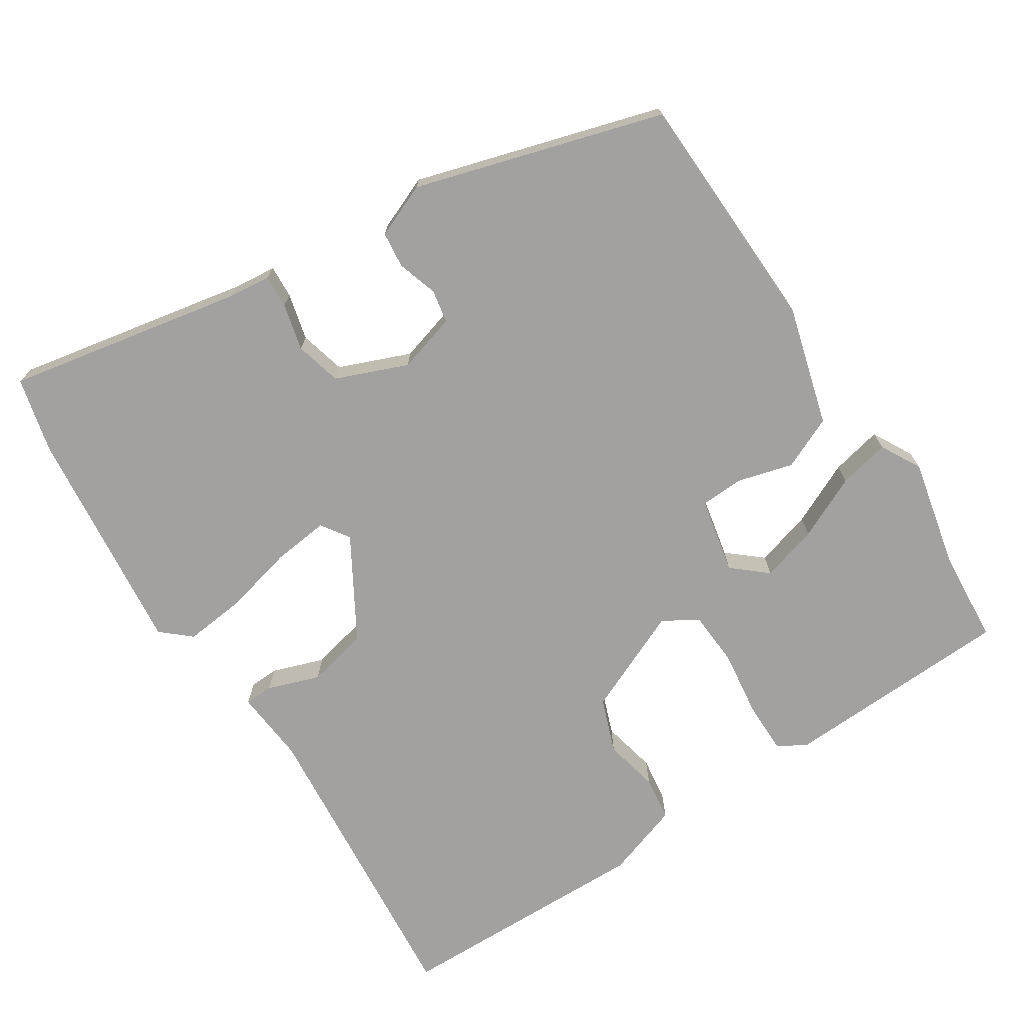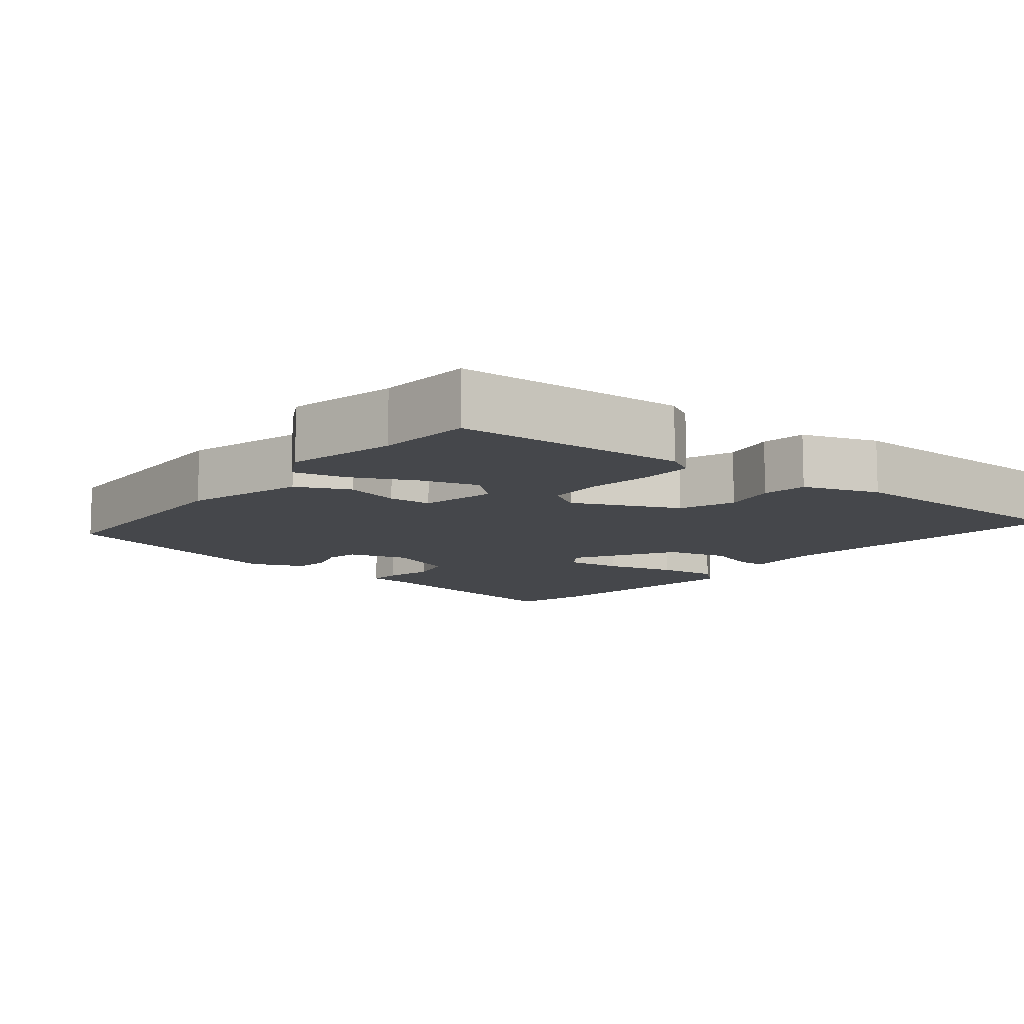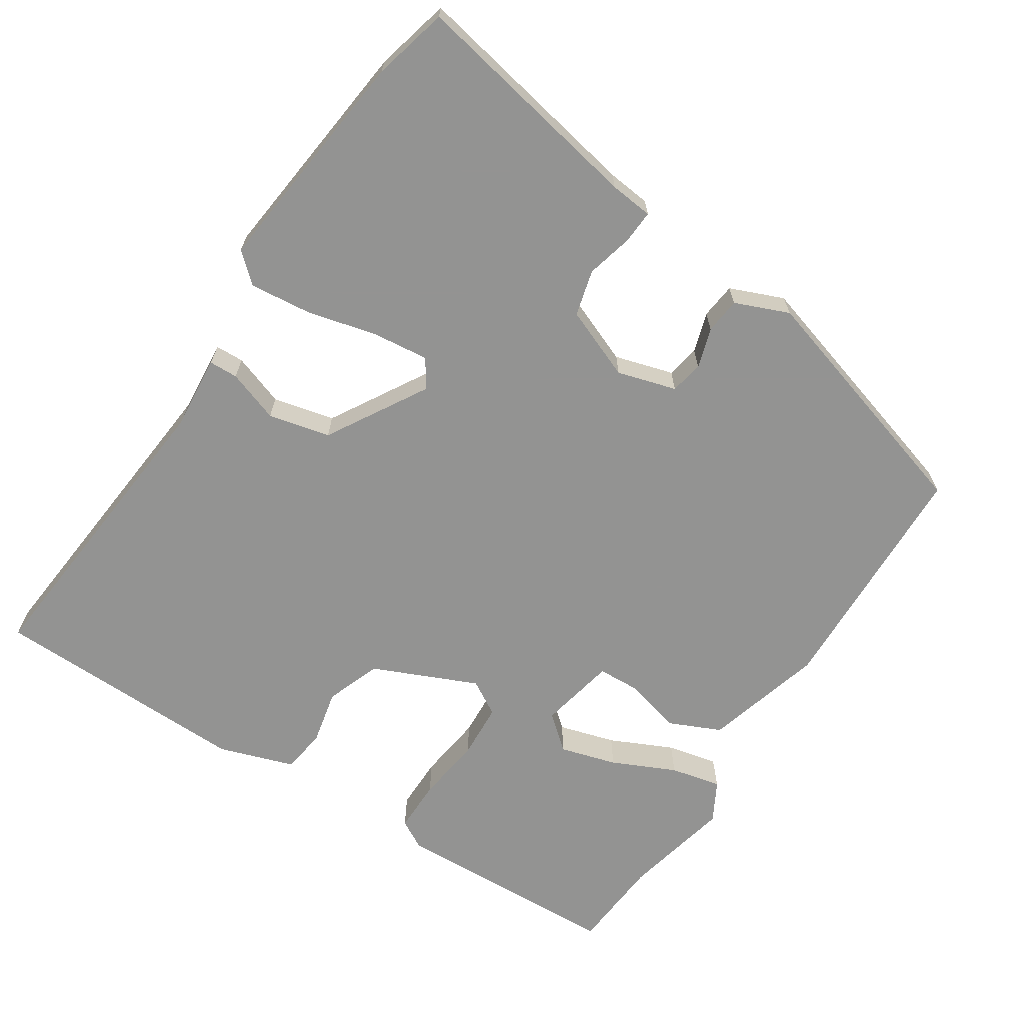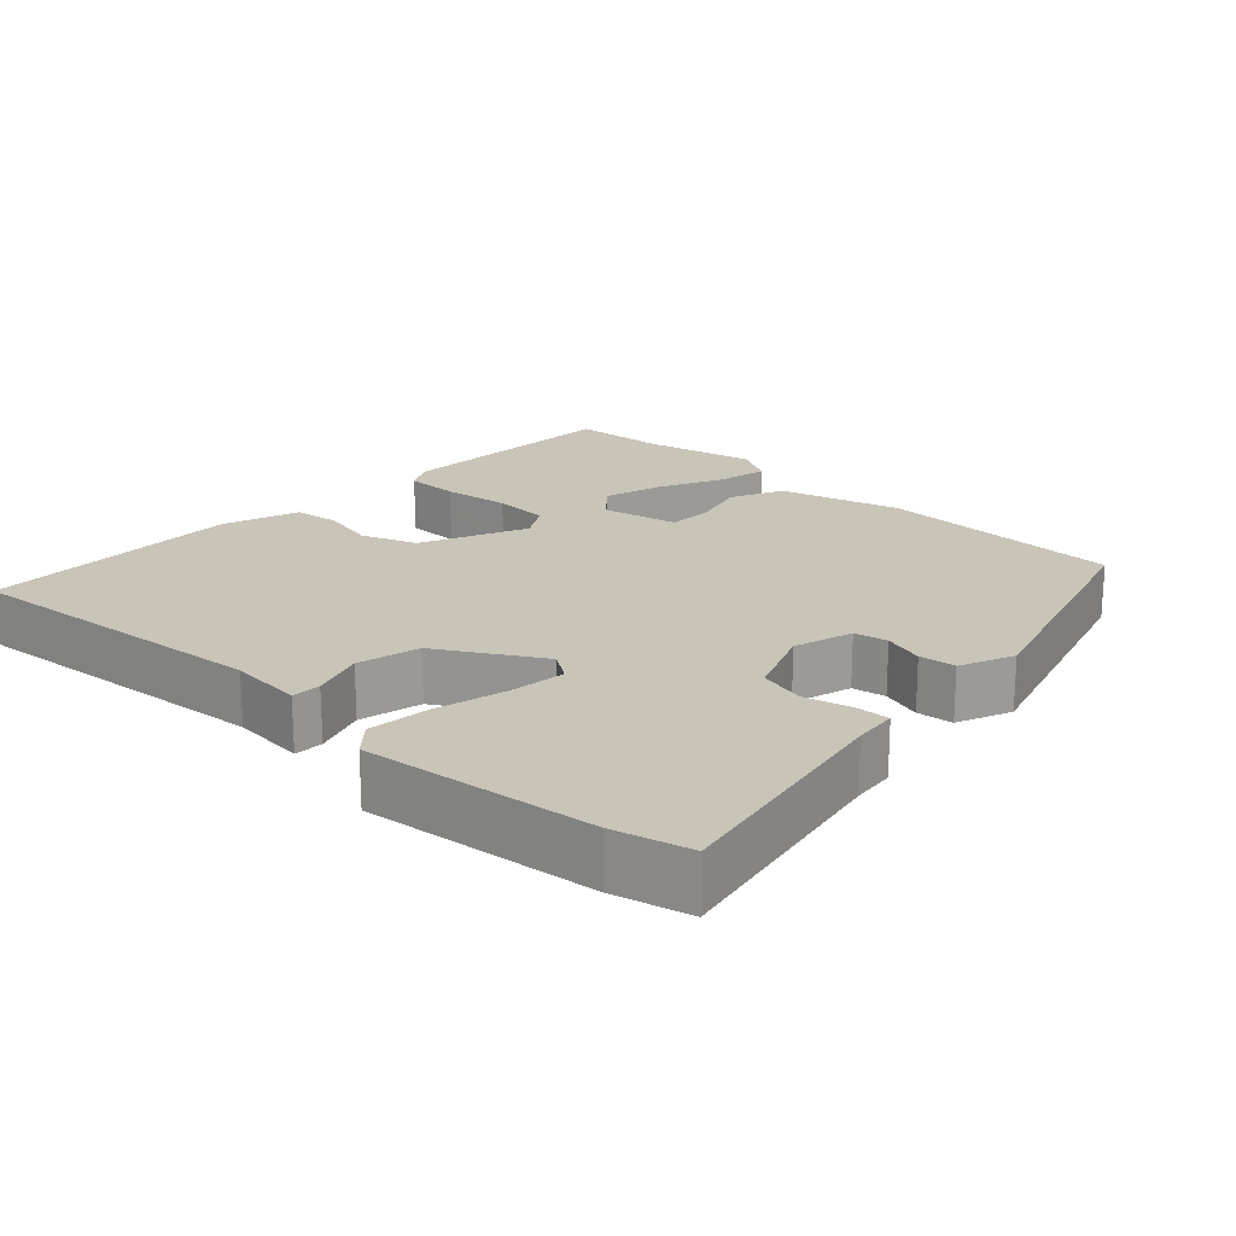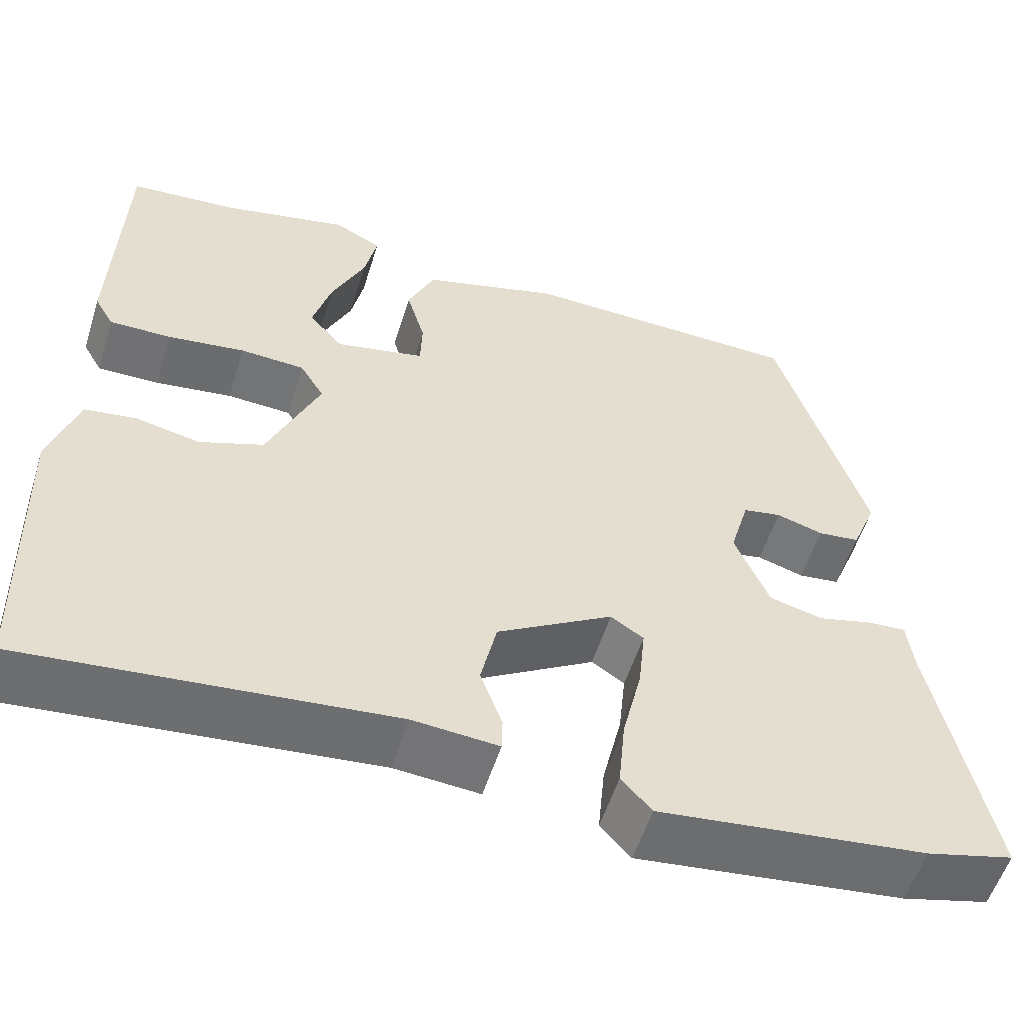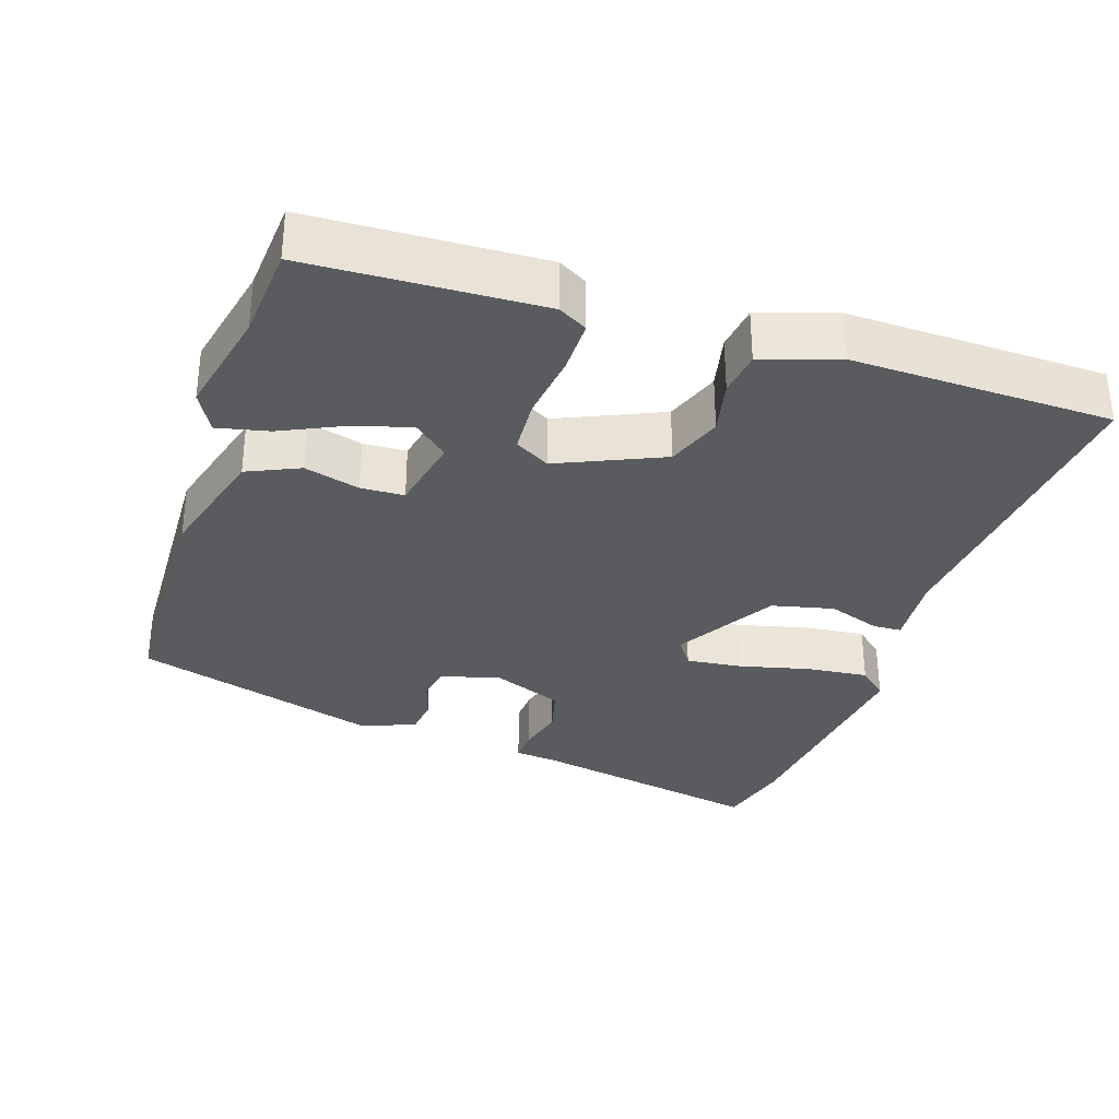
<metadata>
{"format":"obj","ext":"obj","renderer":"f3d","projection":"perspective","resolution":1024,"background":"white","views":[{"elev":-72.2,"azim":-56.5,"up":"+Y"},{"elev":-10.2,"azim":52.1,"up":"+Y"},{"elev":-66.7,"azim":-122.5,"up":"+Y"},{"elev":20.2,"azim":-136.2,"up":"+Y"},{"elev":-55.5,"azim":162.7,"up":"+Z"},{"elev":-32.8,"azim":72.3,"up":"+Y"}]}
</metadata>
<code>
v 0.393 0.07 0.509
v 0.523 0.07 0.498
v 0.533 0.07 0.178
v 0.51 0.07 0.138
v 0.436 0.07 0.139
v 0.344 0.07 0.152
v 0.267 0.07 0.148
v 0.238 0.07 0.1
v 0.3 0.07 -0.045
v 0.376 0.07 -0.074
v 0.452 0.07 -0.058
v 0.514 0.07 -0.067
v 0.548 0.07 -0.172
v 0.537 0.07 -0.532
v 0.104 0.07 -0.488
v 0.002 0.07 -0.496
v 0.001 0.07 -0.456
v 0.027 0.07 -0.384
v 0.008 0.07 -0.298
v -0.13 0.07 -0.215
v -0.169 0.07 -0.241
v -0.161 0.07 -0.319
v -0.138 0.07 -0.417
v -0.13 0.07 -0.502
v -0.166 0.07 -0.542
v -0.485 0.07 -0.504
v -0.589 0.07 -0.477
v -0.522 0.07 -0.15
v -0.515 0.07 -0.09
v -0.469 0.07 -0.093
v -0.404 0.07 -0.11
v -0.34 0.07 -0.094
v -0.299 0.07 0.005
v -0.322 0.07 0.087
v -0.368 0.07 0.096
v -0.424 0.07 0.079
v -0.474 0.07 0.085
v -0.504 0.07 0.16
v -0.399 0.07 0.502
v -0.061 0.07 0.51
v 0.104 0.07 0.462
v 0.136 0.07 0.389
v 0.114 0.07 0.312
v 0.116 0.07 0.252
v 0.222 0.07 0.229
v 0.263 0.07 0.276
v 0.241 0.07 0.355
v 0.201 0.07 0.443
v 0.186 0.07 0.514
v 0.242 0.07 0.544
v 0.393 0 0.509
v 0.523 0 0.498
v 0.533 0 0.178
v 0.51 0 0.138
v 0.436 0 0.139
v 0.344 0 0.152
v 0.267 0 0.148
v 0.238 0 0.1
v 0.3 0 -0.045
v 0.376 0 -0.074
v 0.452 0 -0.058
v 0.514 0 -0.067
v 0.548 0 -0.172
v 0.537 0 -0.532
v 0.104 0 -0.488
v 0.002 0 -0.496
v 0.001 0 -0.456
v 0.027 0 -0.384
v 0.008 0 -0.298
v -0.13 0 -0.215
v -0.169 0 -0.241
v -0.161 0 -0.319
v -0.138 0 -0.417
v -0.13 0 -0.502
v -0.166 0 -0.542
v -0.485 0 -0.504
v -0.589 0 -0.477
v -0.522 0 -0.15
v -0.515 0 -0.09
v -0.469 0 -0.093
v -0.404 0 -0.11
v -0.34 0 -0.094
v -0.299 0 0.005
v -0.322 0 0.087
v -0.368 0 0.096
v -0.424 0 0.079
v -0.474 0 0.085
v -0.504 0 0.16
v -0.399 0 0.502
v -0.061 0 0.51
v 0.104 0 0.462
v 0.136 0 0.389
v 0.114 0 0.312
v 0.116 0 0.252
v 0.222 0 0.229
v 0.263 0 0.276
v 0.241 0 0.355
v 0.201 0 0.443
v 0.186 0 0.514
v 0.242 0 0.544
f 49 50 1
f 48 49 1
f 47 48 1
f 4 5 6
f 3 4 6
f 2 3 6
f 1 2 6
f 47 1 6
f 46 47 6
f 45 46 6 7
f 44 45 7 8
f 41 42 43
f 40 41 43
f 39 40 43
f 38 39 43
f 37 38 43
f 36 37 43
f 35 36 43
f 34 35 43 44
f 44 8 9
f 34 44 9
f 33 34 9
f 28 29 30 31
f 28 31 32
f 27 28 32
f 26 27 32
f 25 26 32
f 24 25 32
f 23 24 32
f 22 23 32
f 21 22 32 33
f 15 16 17 18
f 15 18 19
f 14 15 19
f 13 14 19
f 12 13 19
f 11 12 19
f 10 11 19
f 9 10 19 20
f 20 21 33
f 9 20 33
f 51 100 99
f 51 99 98
f 51 98 97
f 56 55 54
f 56 54 53
f 56 53 52
f 56 52 51
f 56 51 97
f 56 97 96
f 57 56 96 95
f 58 57 95 94
f 93 92 91
f 93 91 90
f 93 90 89
f 93 89 88
f 93 88 87
f 93 87 86
f 93 86 85
f 94 93 85 84
f 59 58 94
f 59 94 84
f 59 84 83
f 81 80 79 78
f 82 81 78
f 82 78 77
f 82 77 76
f 82 76 75
f 82 75 74
f 82 74 73
f 82 73 72
f 83 82 72 71
f 68 67 66 65
f 69 68 65
f 69 65 64
f 69 64 63
f 69 63 62
f 69 62 61
f 69 61 60
f 70 69 60 59
f 83 71 70
f 83 70 59
f 1 51 52 2
f 2 52 53 3
f 3 53 54 4
f 4 54 55 5
f 5 55 56 6
f 6 56 57 7
f 7 57 58 8
f 8 58 59 9
f 9 59 60 10
f 10 60 61 11
f 11 61 62 12
f 12 62 63 13
f 13 63 64 14
f 14 64 65 15
f 15 65 66 16
f 16 66 67 17
f 17 67 68 18
f 18 68 69 19
f 19 69 70 20
f 20 70 71 21
f 21 71 72 22
f 22 72 73 23
f 23 73 74 24
f 24 74 75 25
f 25 75 76 26
f 26 76 77 27
f 27 77 78 28
f 28 78 79 29
f 29 79 80 30
f 30 80 81 31
f 31 81 82 32
f 32 82 83 33
f 33 83 84 34
f 34 84 85 35
f 35 85 86 36
f 36 86 87 37
f 37 87 88 38
f 38 88 89 39
f 39 89 90 40
f 40 90 91 41
f 41 91 92 42
f 42 92 93 43
f 43 93 94 44
f 44 94 95 45
f 45 95 96 46
f 46 96 97 47
f 47 97 98 48
f 48 98 99 49
f 49 99 100 50
f 50 100 51 1

</code>
